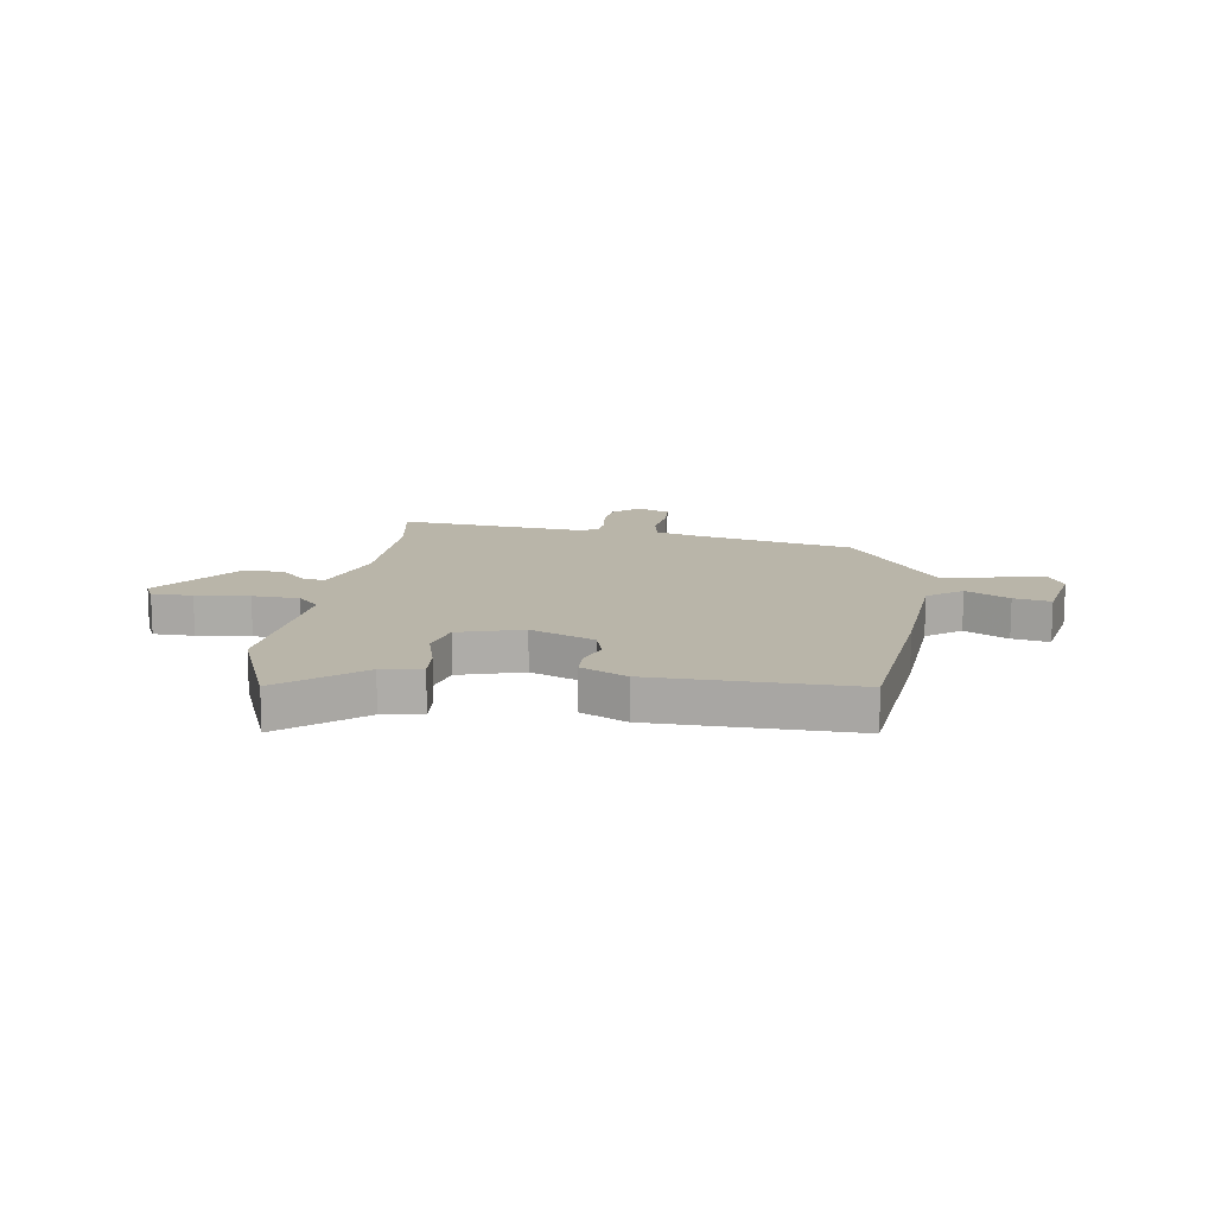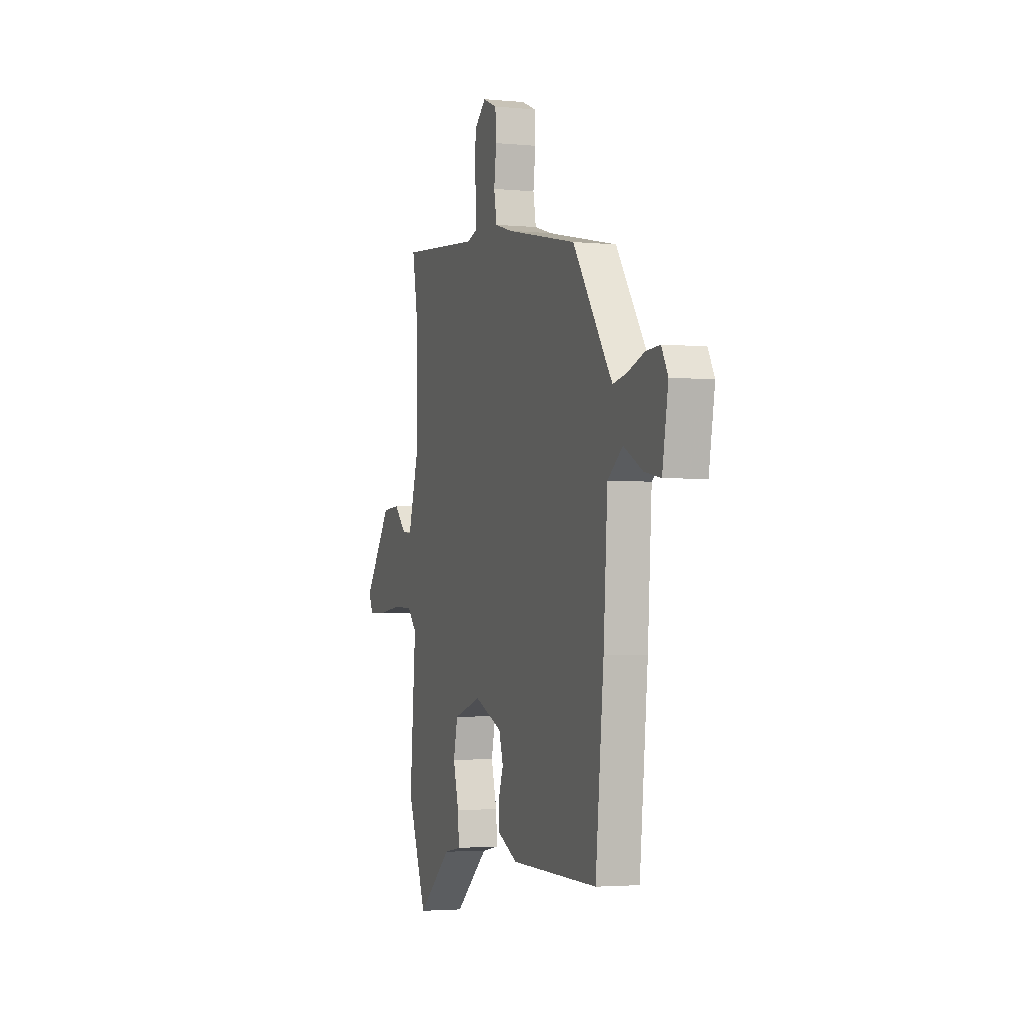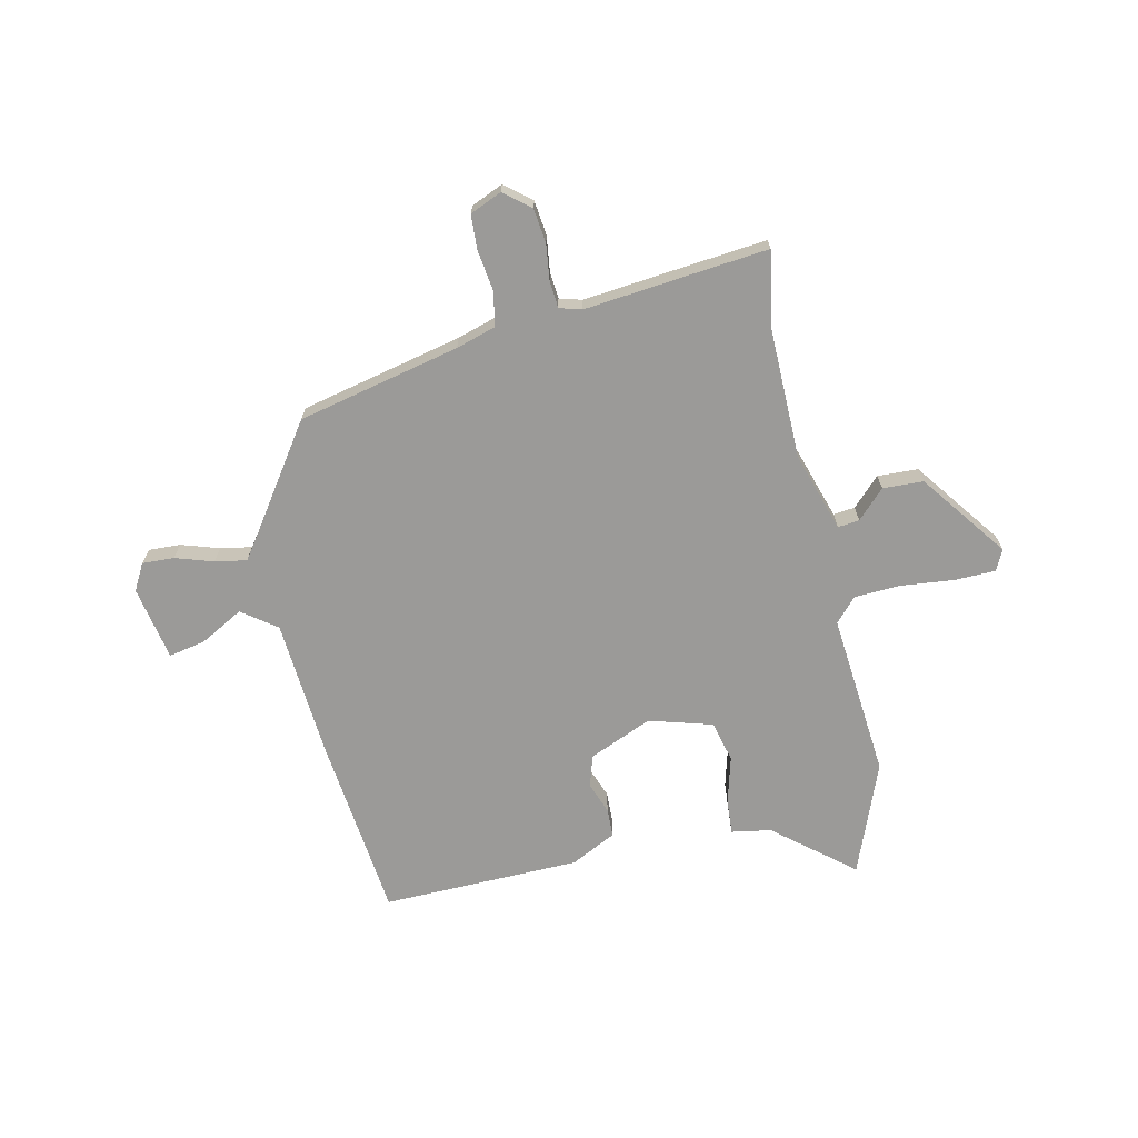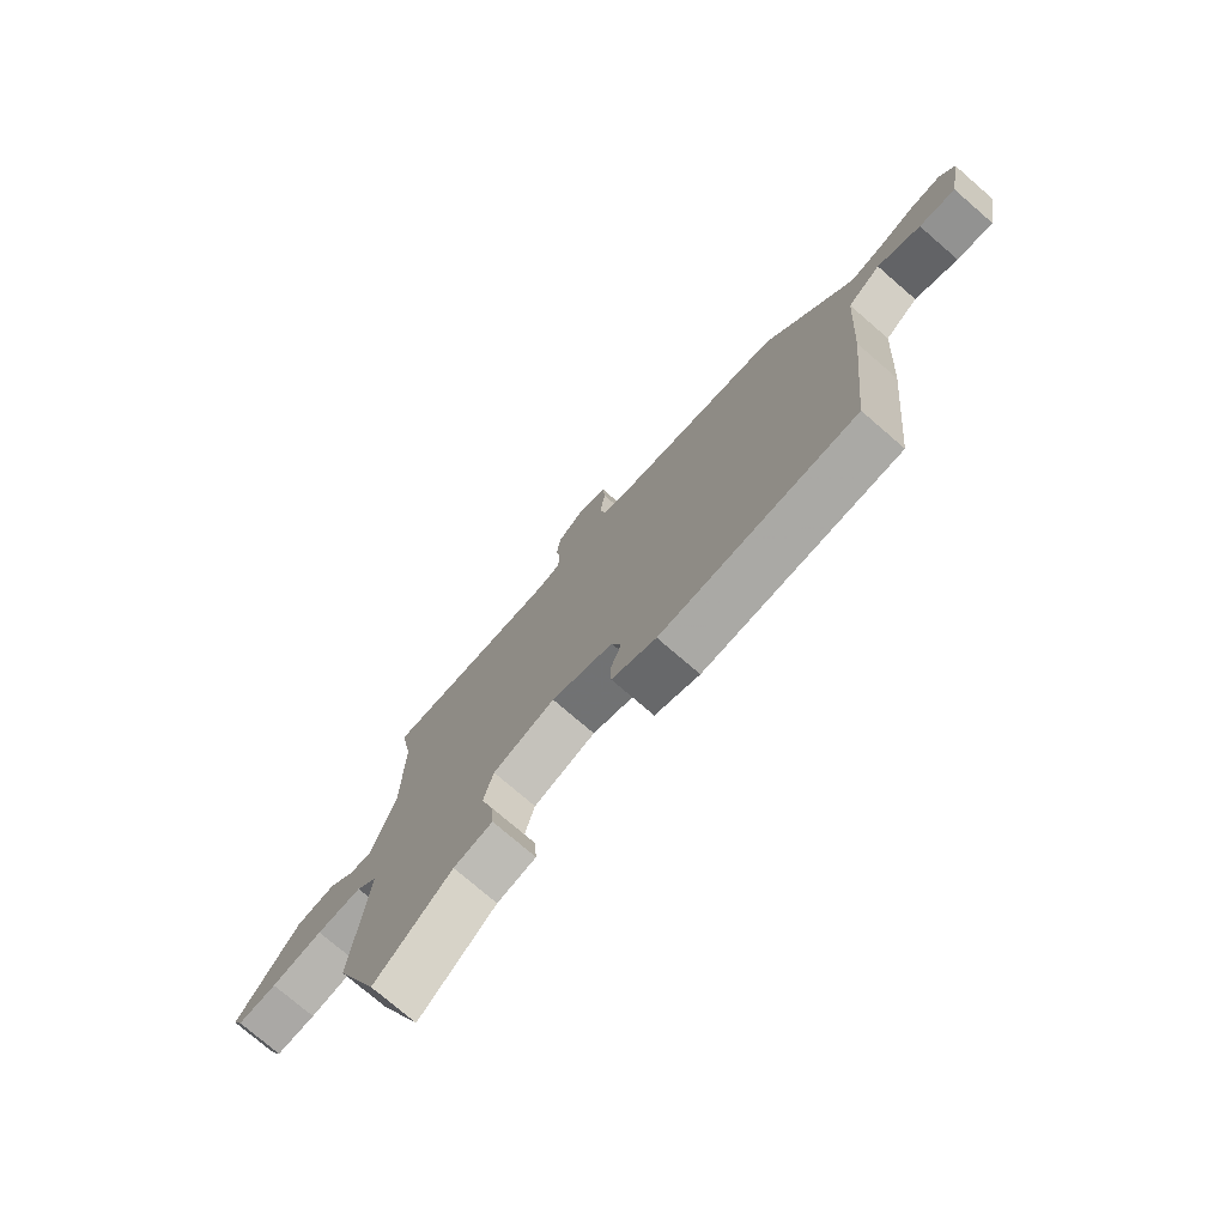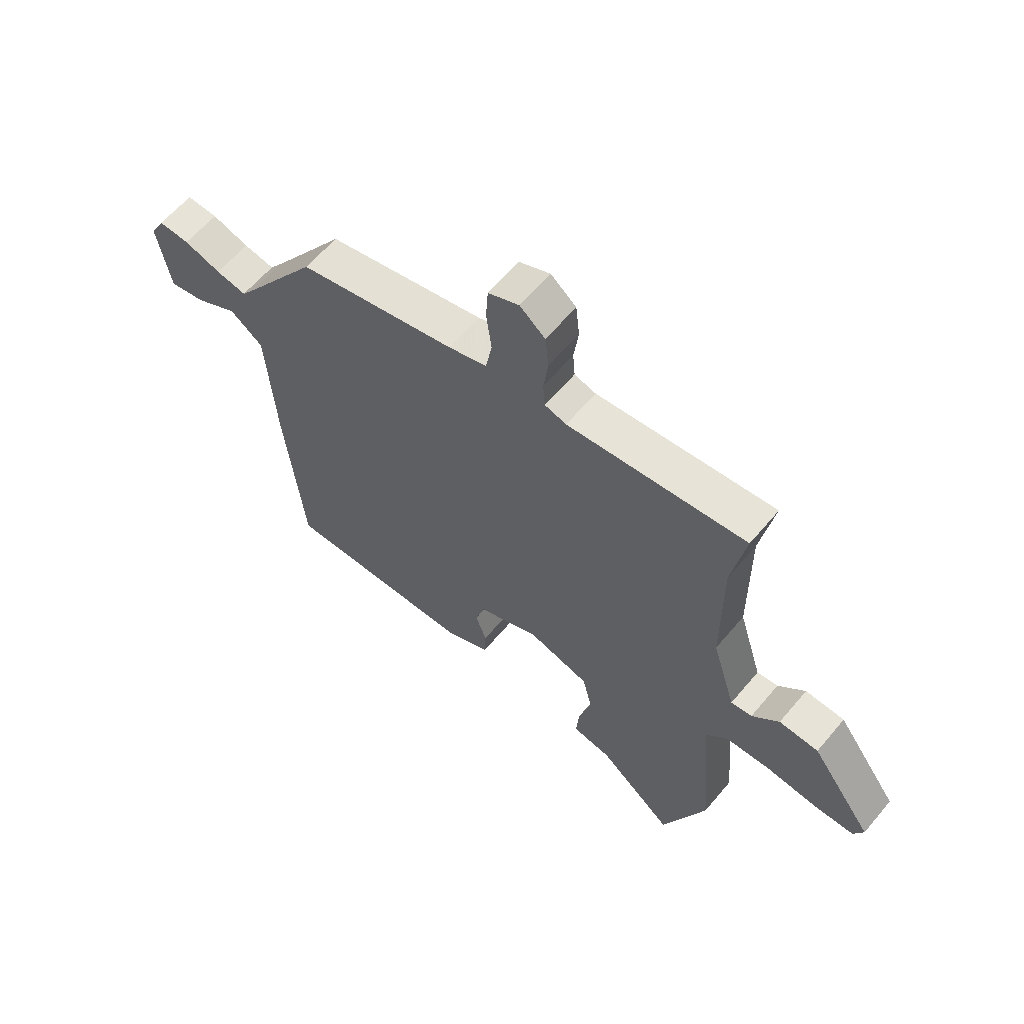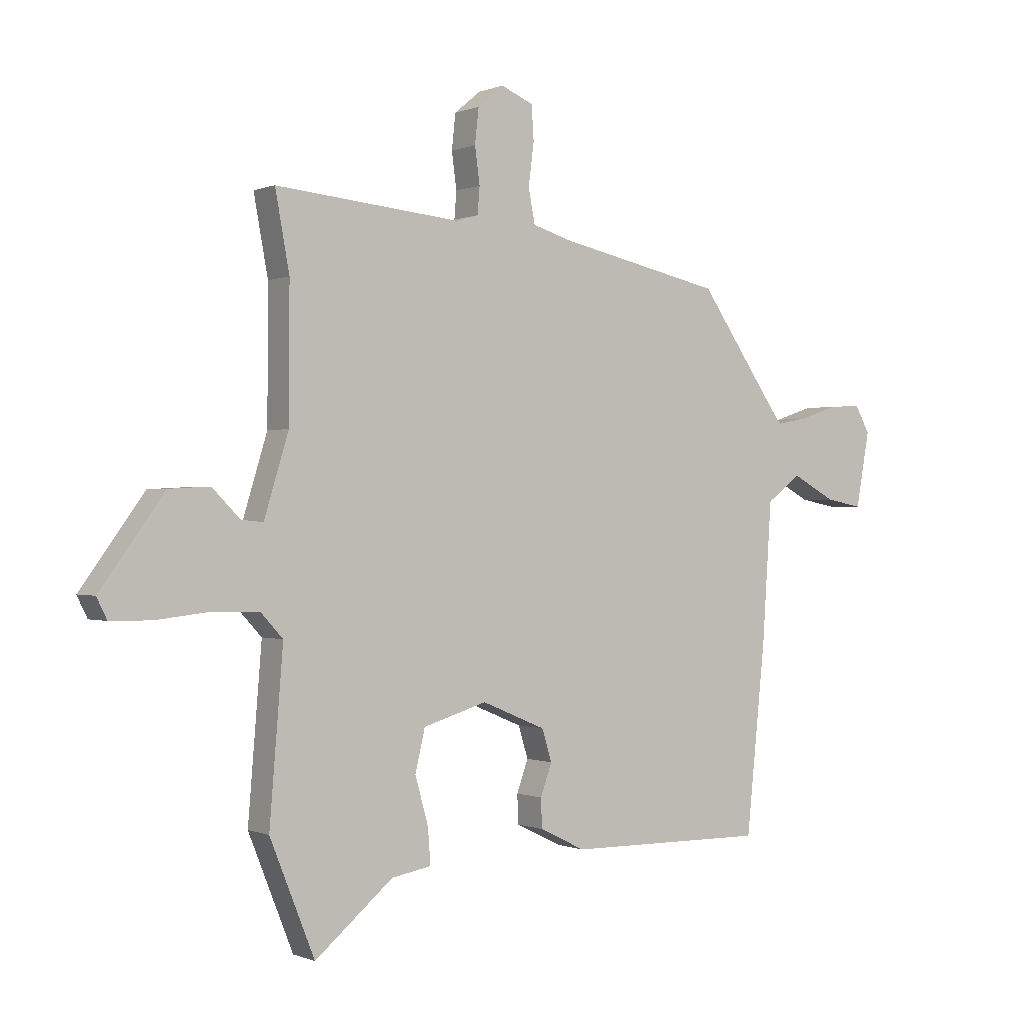
<metadata>
{"format":"obj","ext":"obj","renderer":"f3d","projection":"perspective","resolution":1024,"background":"white","views":[{"elev":13.4,"azim":-171.3,"up":"+Y"},{"elev":-2.9,"azim":-108.7,"up":"+Z"},{"elev":-69.3,"azim":12.9,"up":"+Y"},{"elev":-75.8,"azim":-130.8,"up":"+Z"},{"elev":61.3,"azim":39.9,"up":"+Z"},{"elev":-0.1,"azim":145.5,"up":"+Z"}]}
</metadata>
<code>
v 0.513 0.07 0.571
v 0.487 0.07 0.43
v 0.488 0.07 0.191
v 0.533 0.07 0.045
v 0.573 0.07 0.049
v 0.624 0.07 0.1
v 0.699 0.07 0.096
v 0.816 0.07 -0.064
v 0.797 0.07 -0.102
v 0.722 0.07 -0.103
v 0.624 0.07 -0.092
v 0.538 0.07 -0.095
v 0.498 0.07 -0.138
v 0.523 0.07 -0.442
v 0.441 0.07 -0.647
v 0.298 0.07 -0.528
v 0.225 0.07 -0.515
v 0.23 0.07 -0.45
v 0.254 0.07 -0.364
v 0.236 0.07 -0.288
v 0.119 0.07 -0.253
v 0.002 0.07 -0.302
v -0.016 0.07 -0.36
v 0.005 0.07 -0.418
v 0.003 0.07 -0.471
v -0.081 0.07 -0.512
v -0.448 0.07 -0.516
v -0.483 0.07 -0.174
v -0.5 0.07 0.081
v -0.563 0.07 0.128
v -0.643 0.07 0.085
v -0.711 0.07 0.072
v -0.736 0.07 0.209
v -0.709 0.07 0.258
v -0.65 0.07 0.255
v -0.58 0.07 0.232
v -0.522 0.07 0.221
v -0.497 0.07 0.255
v -0.356 0.07 0.456
v -0.056 0.07 0.521
v 0.018 0.07 0.543
v 0.03 0.07 0.606
v 0.02 0.07 0.682
v 0.024 0.07 0.745
v 0.083 0.07 0.77
v 0.131 0.07 0.73
v 0.138 0.07 0.666
v 0.129 0.07 0.6
v 0.133 0.07 0.551
v 0.174 0.07 0.539
v 0.513 0 0.571
v 0.487 0 0.43
v 0.488 0 0.191
v 0.533 0 0.045
v 0.573 0 0.049
v 0.624 0 0.1
v 0.699 0 0.096
v 0.816 0 -0.064
v 0.797 0 -0.102
v 0.722 0 -0.103
v 0.624 0 -0.092
v 0.538 0 -0.095
v 0.498 0 -0.138
v 0.523 0 -0.442
v 0.441 0 -0.647
v 0.298 0 -0.528
v 0.225 0 -0.515
v 0.23 0 -0.45
v 0.254 0 -0.364
v 0.236 0 -0.288
v 0.119 0 -0.253
v 0.002 0 -0.302
v -0.016 0 -0.36
v 0.005 0 -0.418
v 0.003 0 -0.471
v -0.081 0 -0.512
v -0.448 0 -0.516
v -0.483 0 -0.174
v -0.5 0 0.081
v -0.563 0 0.128
v -0.643 0 0.085
v -0.711 0 0.072
v -0.736 0 0.209
v -0.709 0 0.258
v -0.65 0 0.255
v -0.58 0 0.232
v -0.522 0 0.221
v -0.497 0 0.255
v -0.356 0 0.456
v -0.056 0 0.521
v 0.018 0 0.543
v 0.03 0 0.606
v 0.02 0 0.682
v 0.024 0 0.745
v 0.083 0 0.77
v 0.131 0 0.73
v 0.138 0 0.666
v 0.129 0 0.6
v 0.133 0 0.551
v 0.174 0 0.539
f 45 46 47 48
f 45 48 49
f 42 43 44 45
f 41 42 45 49
f 40 41 49 50
f 38 39 40 50
f 33 34 35 36
f 33 36 37
f 30 31 32 33
f 30 33 37
f 29 30 37 38
f 23 24 25 26
f 22 23 26 27
f 16 17 18 19
f 16 19 20
f 13 14 15 16
f 13 16 20
f 12 13 20 21
f 8 9 10 11
f 8 11 12
f 5 6 7 8
f 4 5 8 12
f 3 4 12 21
f 38 50 1 2
f 22 27 28 29
f 21 22 29 38
f 2 3 21 38
f 98 97 96 95
f 99 98 95
f 95 94 93 92
f 99 95 92 91
f 100 99 91 90
f 100 90 89 88
f 86 85 84 83
f 87 86 83
f 83 82 81 80
f 87 83 80
f 88 87 80 79
f 76 75 74 73
f 77 76 73 72
f 69 68 67 66
f 70 69 66
f 66 65 64 63
f 70 66 63
f 71 70 63 62
f 61 60 59 58
f 62 61 58
f 58 57 56 55
f 62 58 55 54
f 71 62 54 53
f 52 51 100 88
f 79 78 77 72
f 88 79 72 71
f 88 71 53 52
f 1 51 52 2
f 2 52 53 3
f 3 53 54 4
f 4 54 55 5
f 5 55 56 6
f 6 56 57 7
f 7 57 58 8
f 8 58 59 9
f 9 59 60 10
f 10 60 61 11
f 11 61 62 12
f 12 62 63 13
f 13 63 64 14
f 14 64 65 15
f 15 65 66 16
f 16 66 67 17
f 17 67 68 18
f 18 68 69 19
f 19 69 70 20
f 20 70 71 21
f 21 71 72 22
f 22 72 73 23
f 23 73 74 24
f 24 74 75 25
f 25 75 76 26
f 26 76 77 27
f 27 77 78 28
f 28 78 79 29
f 29 79 80 30
f 30 80 81 31
f 31 81 82 32
f 32 82 83 33
f 33 83 84 34
f 34 84 85 35
f 35 85 86 36
f 36 86 87 37
f 37 87 88 38
f 38 88 89 39
f 39 89 90 40
f 40 90 91 41
f 41 91 92 42
f 42 92 93 43
f 43 93 94 44
f 44 94 95 45
f 45 95 96 46
f 46 96 97 47
f 47 97 98 48
f 48 98 99 49
f 49 99 100 50
f 50 100 51 1

</code>
